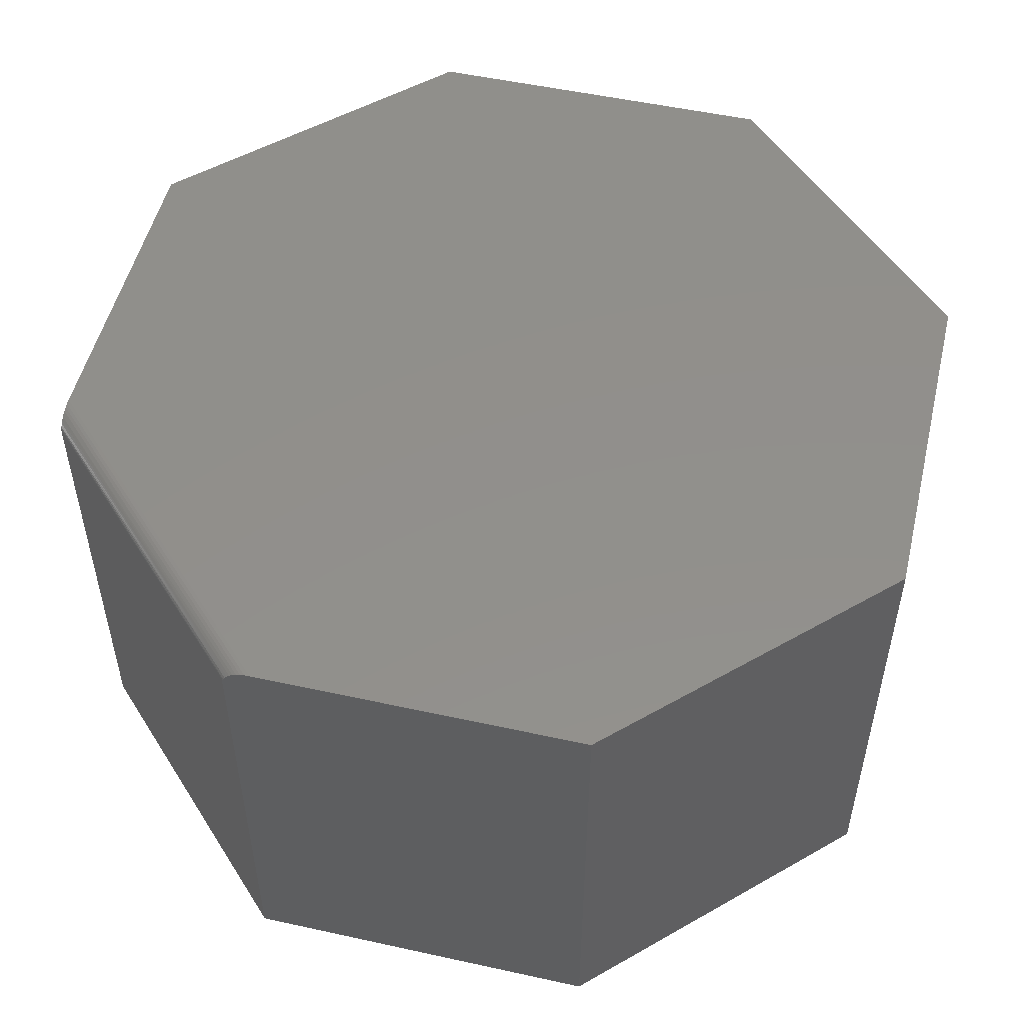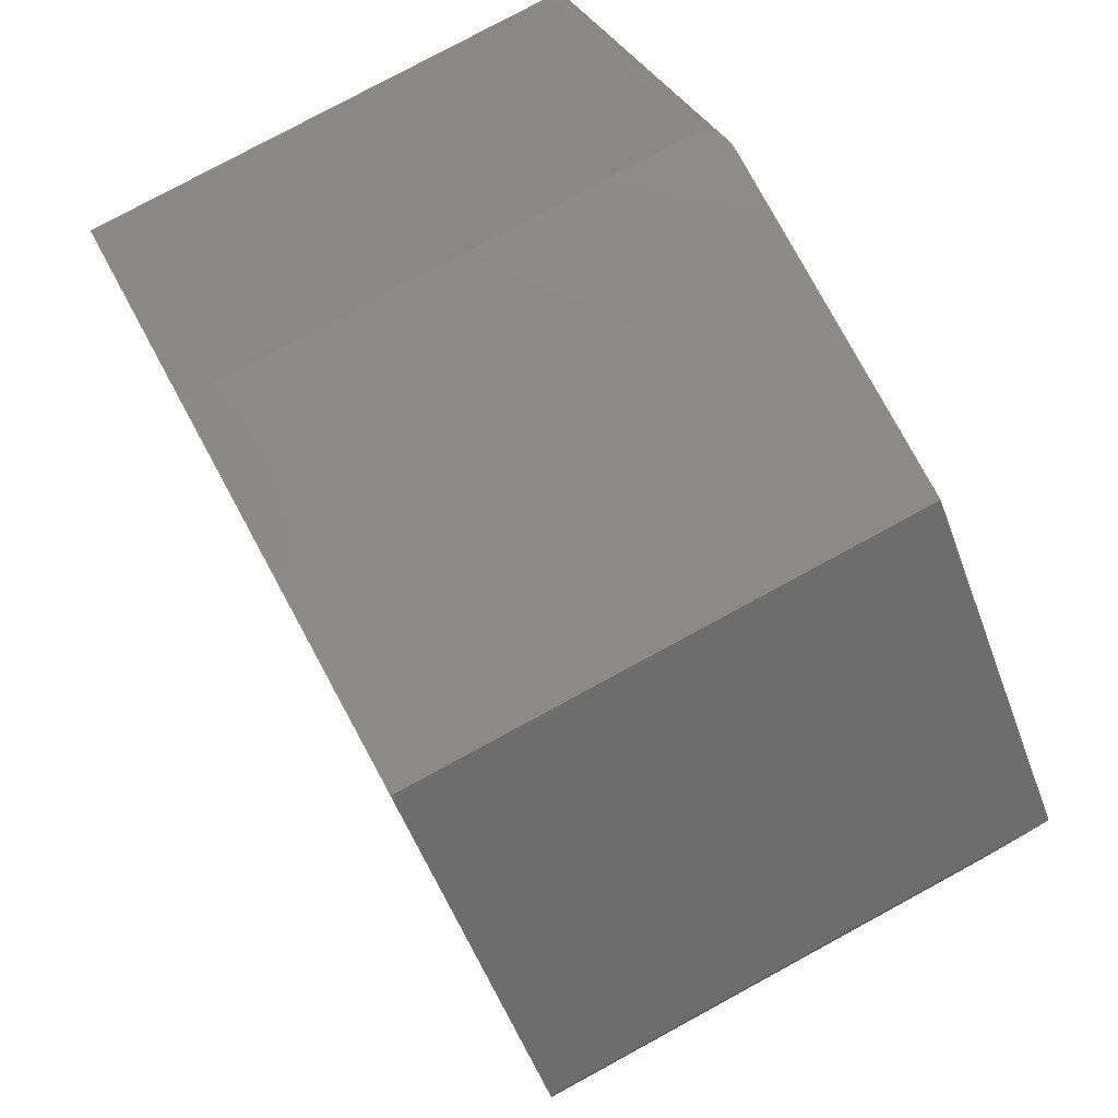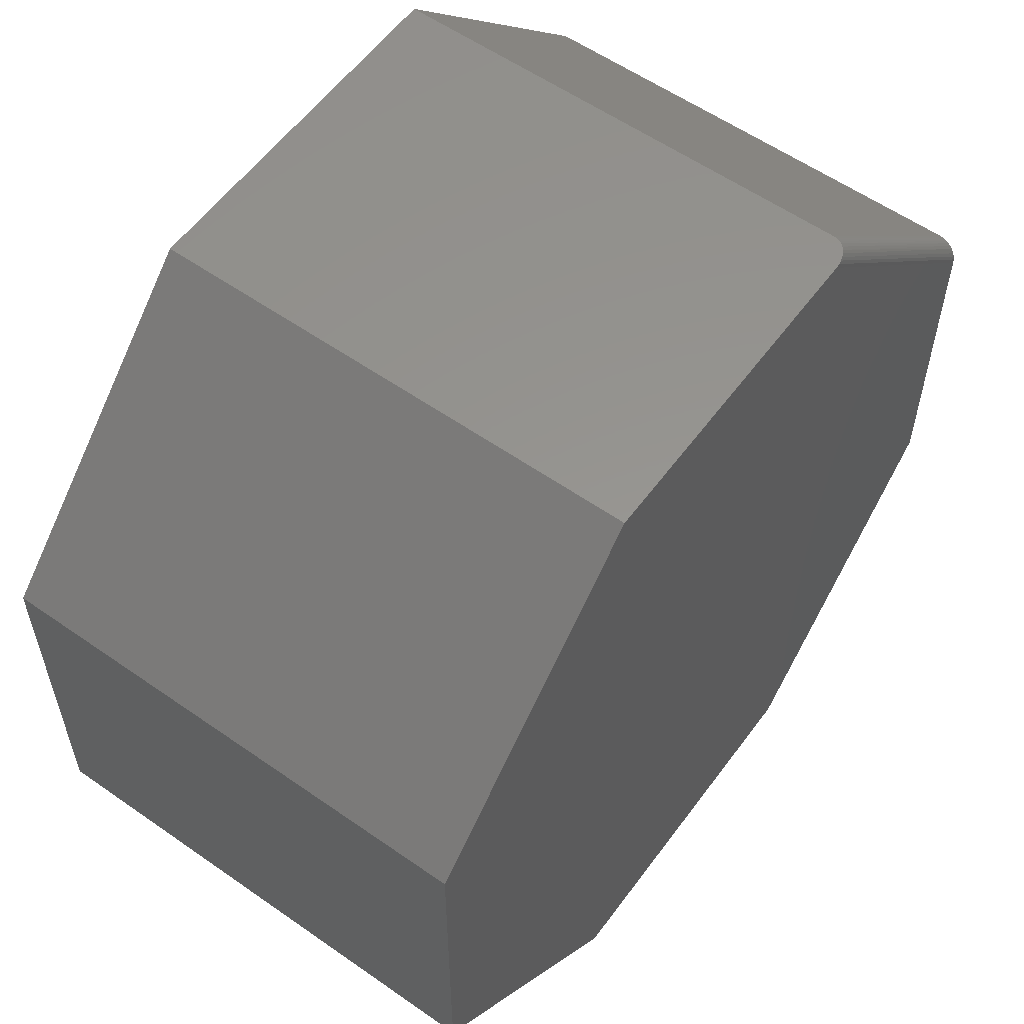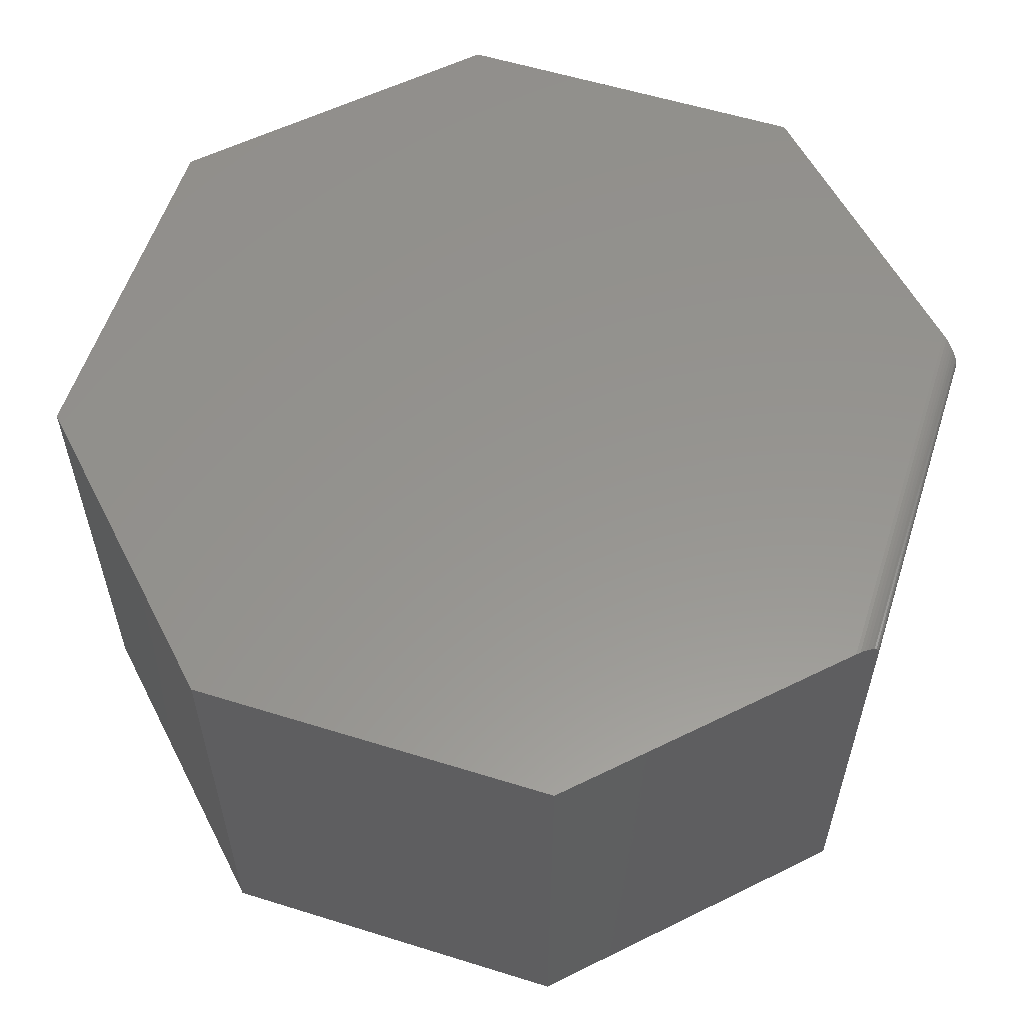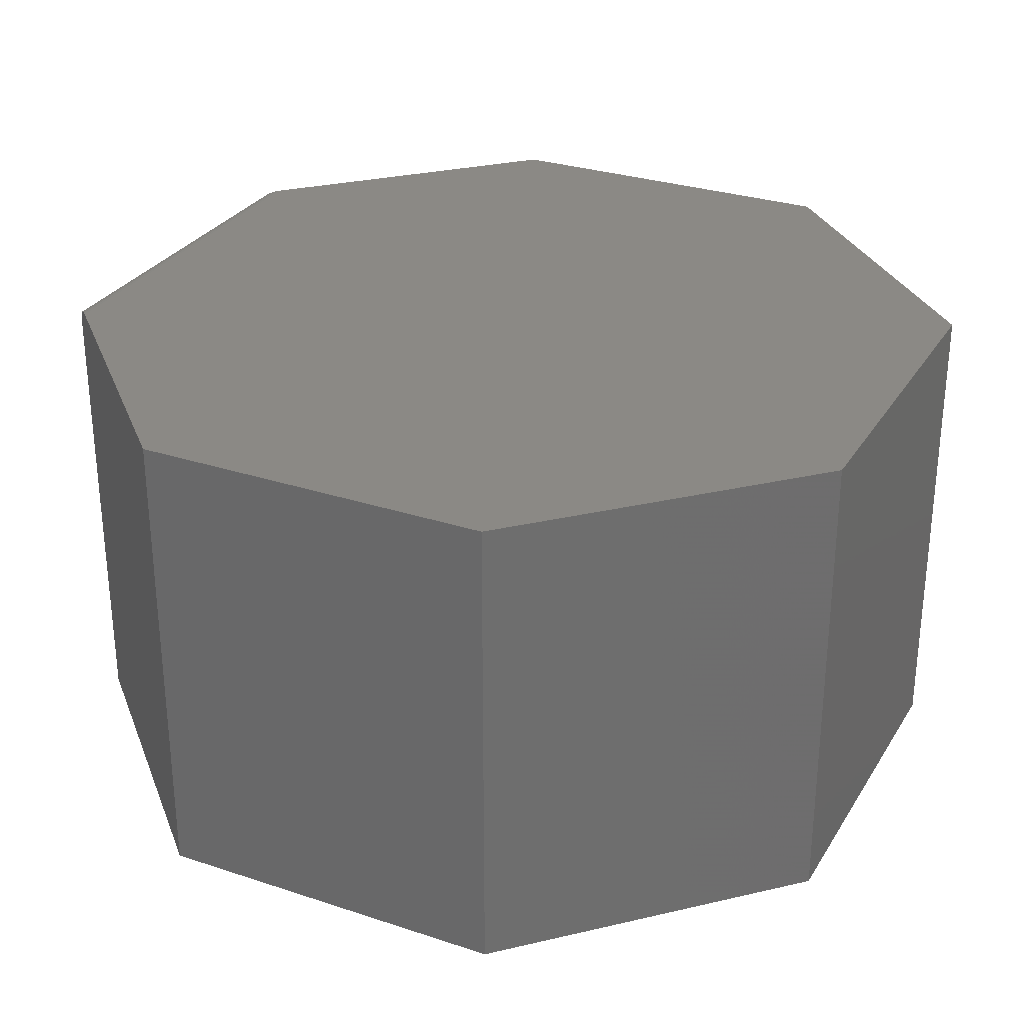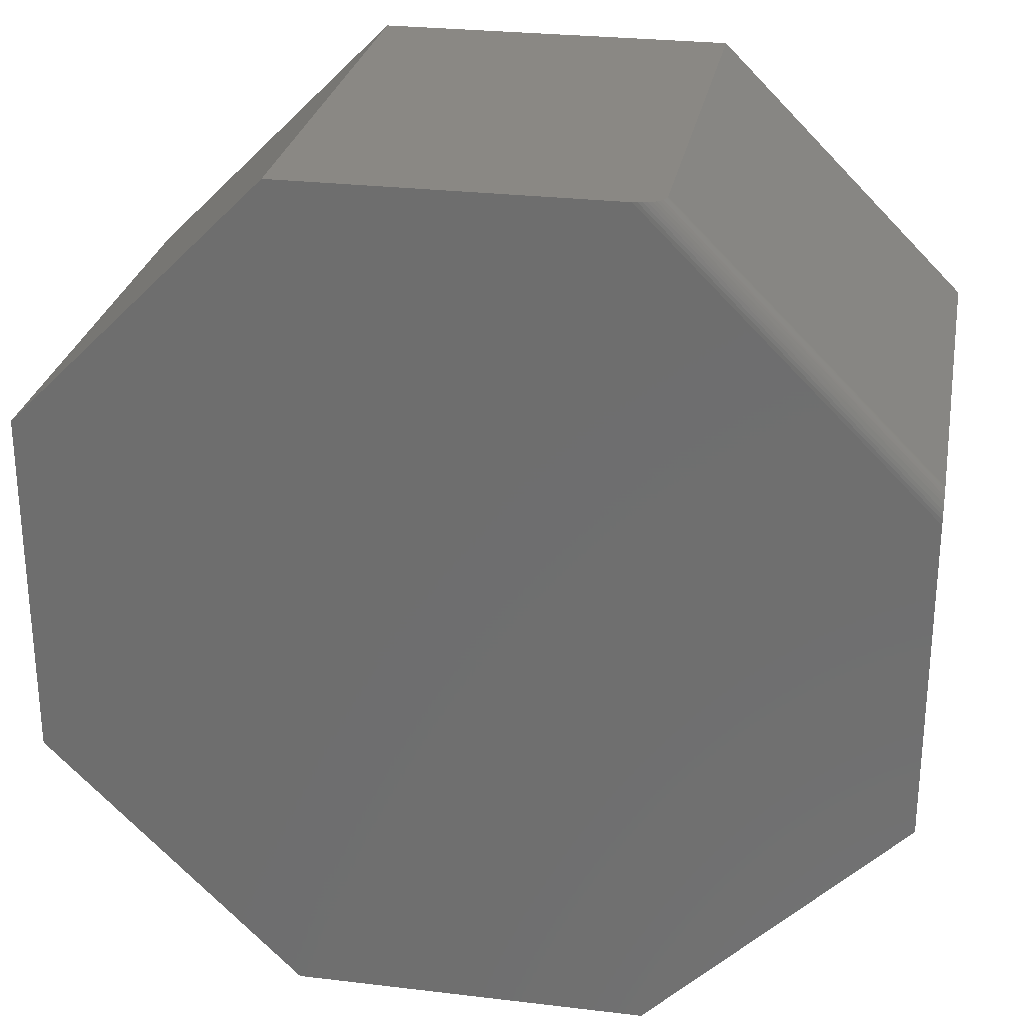
<metadata>
{"format":"stl","ext":"stl","renderer":"f3d","projection":"perspective","resolution":1024,"background":"white","views":[{"elev":51.8,"azim":-166.6,"up":"+Z"},{"elev":78.6,"azim":-118.5,"up":"+Y"},{"elev":57.5,"azim":-54.0,"up":"+Y"},{"elev":57.4,"azim":62.9,"up":"+Z"},{"elev":29.4,"azim":-109.0,"up":"+Z"},{"elev":27.1,"azim":10.5,"up":"+Y"}]}
</metadata>
<code>
# stl→obj: 40 verts, 76 faces
v 0.2339 0.6687 0.75
v -0.2703 0.6687 0.75
v 0.6719 0.2308 0.75
v -0.6641 0.275 0.75
v 0.6719 -0.2734 0.75
v -0.6641 -0.2734 0.75
v 0.2781 -0.6672 0.75
v -0.2703 -0.6672 0.75
v 0.2415 0.6687 0.7495
v 0.2481 0.6687 0.7484
v 0.2781 0.6687 0.7188
v 0.2781 0.6687 0
v -0.2703 0.6687 0
v 0.2545 0.6687 0.7464
v 0.2603 0.6687 0.7438
v 0.2654 0.6687 0.7407
v 0.2698 0.6687 0.737
v 0.2733 0.6687 0.7329
v 0.276 0.6687 0.7284
v 0.2769 0.6687 0.7261
v 0.2776 0.6687 0.7236
v 0.278 0.6687 0.7212
v 0.6719 0.275 0
v 0.6719 0.275 0.7188
v 0.6719 0.245 0.7484
v 0.6719 0.2384 0.7495
v 0.6719 -0.2734 0
v 0.6719 0.2749 0.7212
v 0.6719 0.2745 0.7236
v 0.6719 0.2738 0.7261
v 0.6719 0.2728 0.7284
v 0.6719 0.2716 0.7307
v 0.6719 0.2685 0.735
v 0.6719 0.2645 0.7389
v 0.6719 0.2598 0.7424
v 0.6719 0.2514 0.7464
v -0.6641 0.275 0
v -0.6641 -0.2734 0
v 0.2781 -0.6672 0
v -0.2703 -0.6672 0
f 1 2 3
f 3 2 4
f 3 4 5
f 5 4 6
f 5 6 7
f 7 6 8
f 1 9 10
f 11 12 13
f 2 1 10
f 2 10 14
f 2 14 15
f 2 15 16
f 2 16 17
f 2 17 18
f 2 18 19
f 2 19 20
f 2 20 21
f 2 21 22
f 2 22 11
f 2 11 13
f 23 12 24
f 24 12 11
f 3 25 26
f 24 27 23
f 5 27 24
f 5 24 28
f 5 28 29
f 5 29 30
f 5 30 31
f 5 31 32
f 5 32 33
f 5 33 34
f 5 34 35
f 5 35 36
f 5 36 25
f 5 25 3
f 1 26 9
f 1 3 26
f 18 32 31
f 33 32 18
f 18 17 33
f 34 33 17
f 17 16 34
f 35 34 16
f 16 15 35
f 36 35 15
f 36 15 14
f 36 14 10
f 36 10 25
f 25 10 9
f 25 9 26
f 24 11 28
f 28 11 22
f 28 22 29
f 29 22 21
f 29 21 30
f 30 21 20
f 30 20 31
f 31 20 19
f 31 19 18
f 23 13 12
f 13 23 37
f 37 23 27
f 37 27 38
f 38 27 39
f 38 39 40
f 37 38 4
f 4 38 6
f 13 37 2
f 2 37 4
f 39 27 7
f 7 27 5
f 40 39 8
f 8 39 7
f 38 40 6
f 6 40 8

</code>
